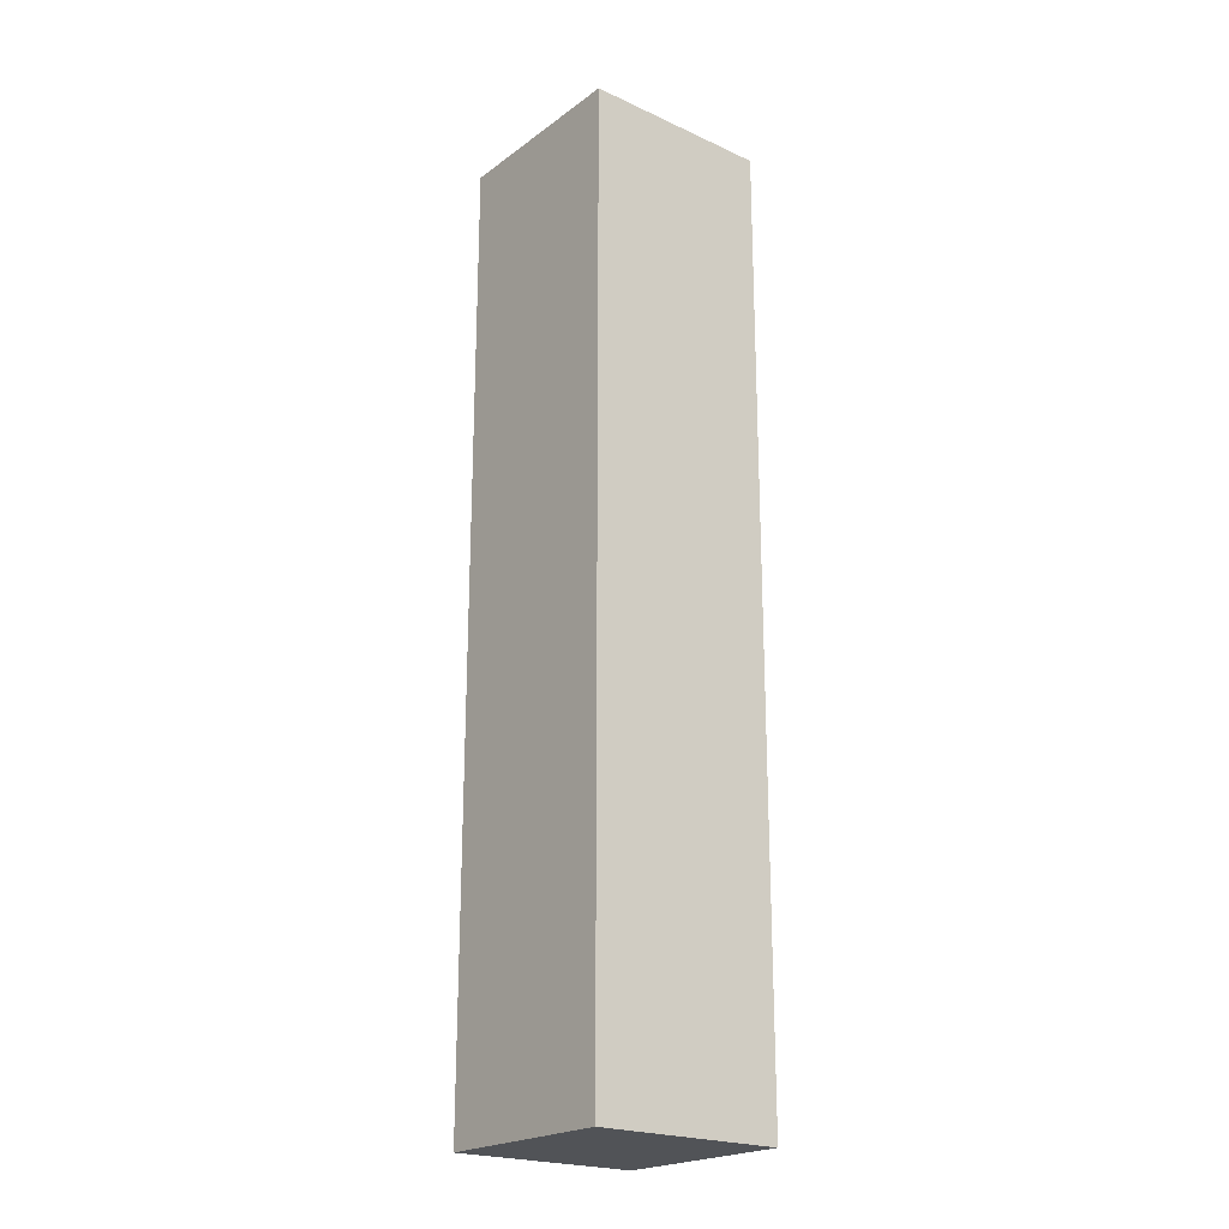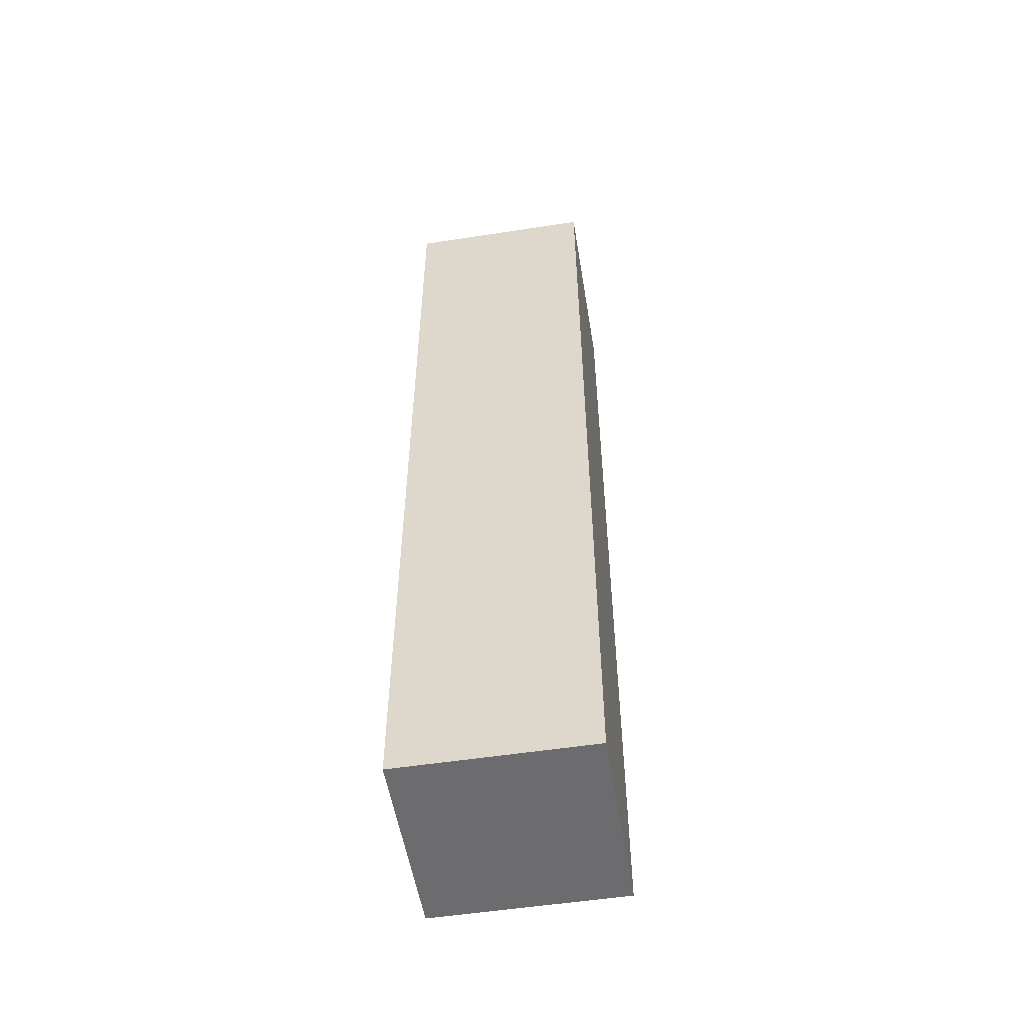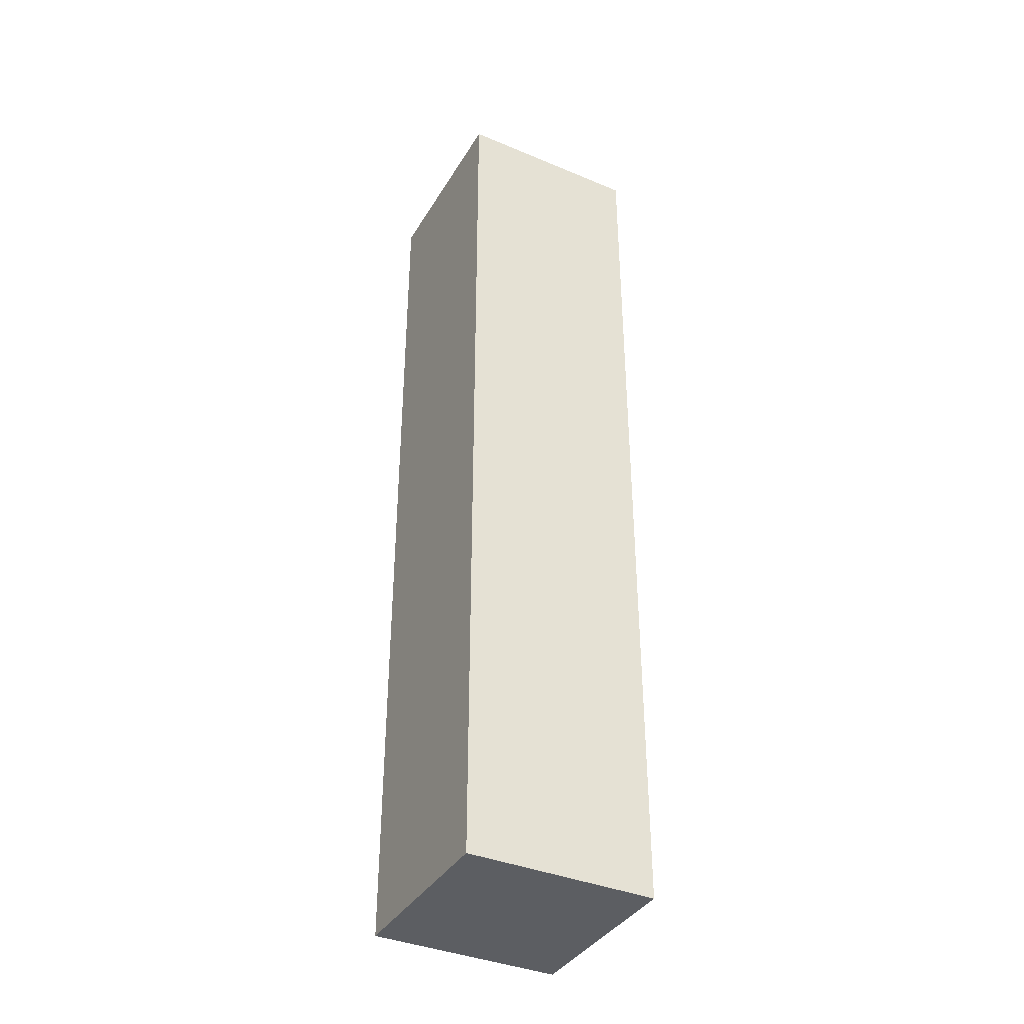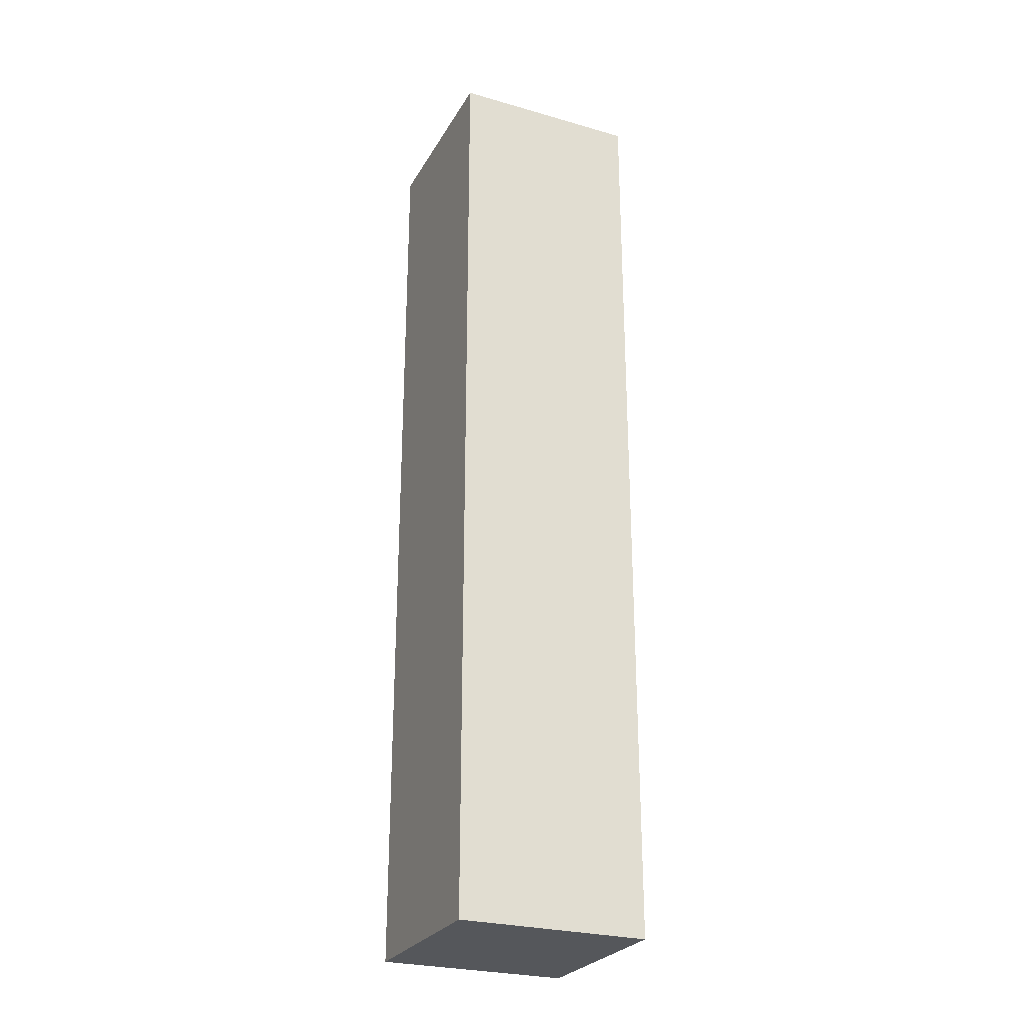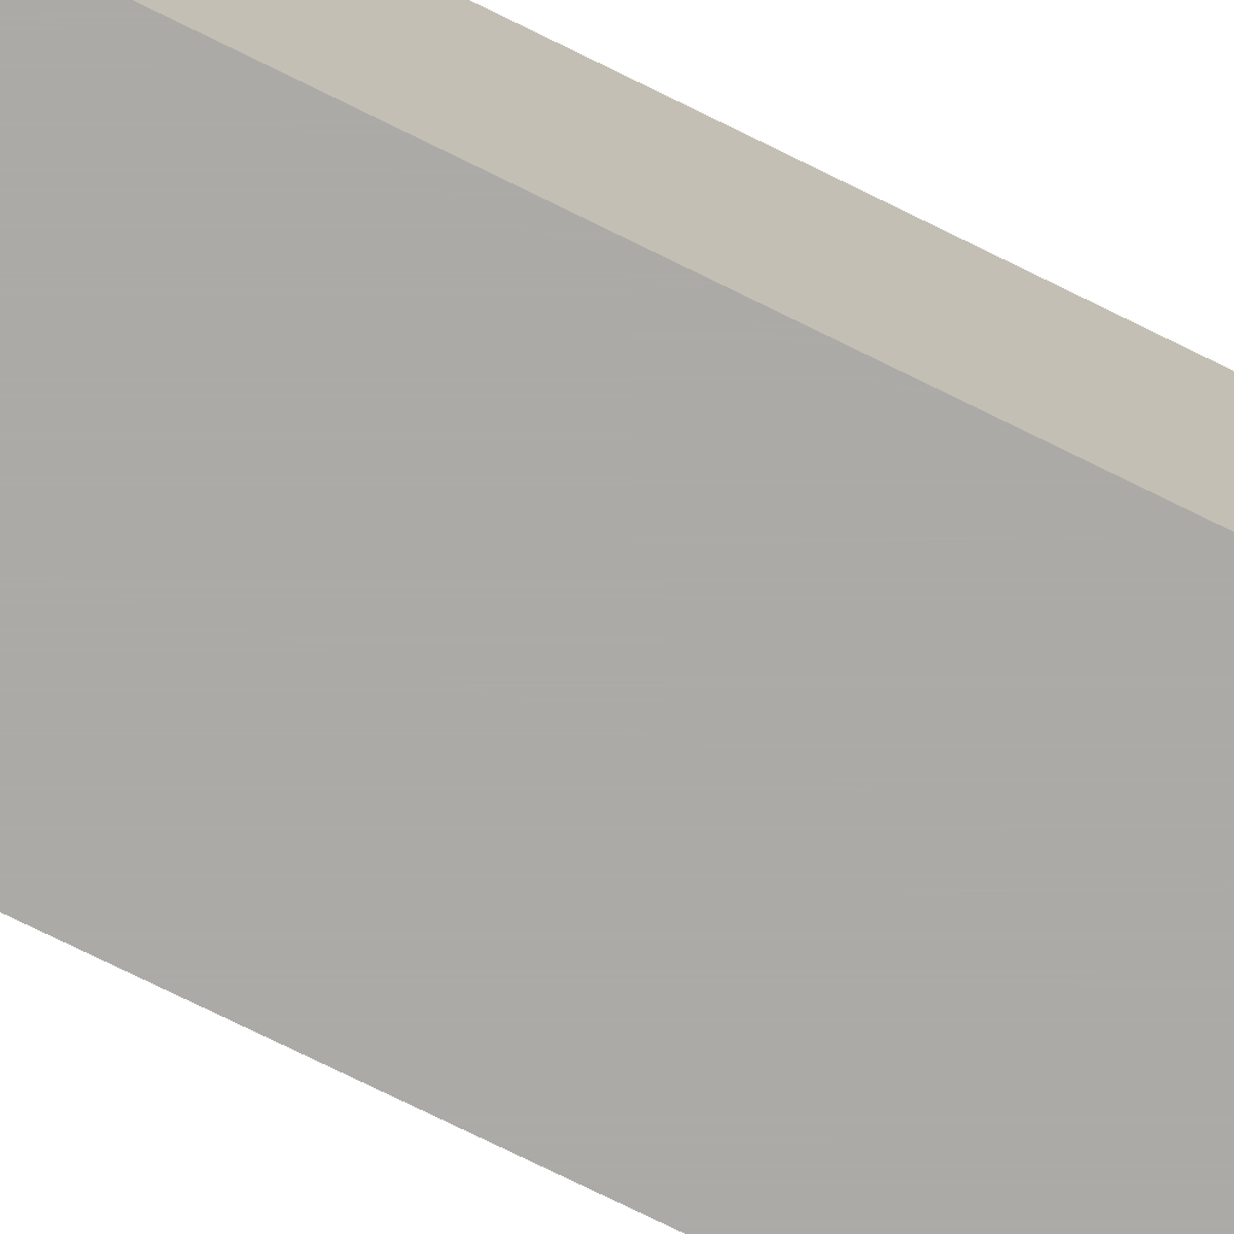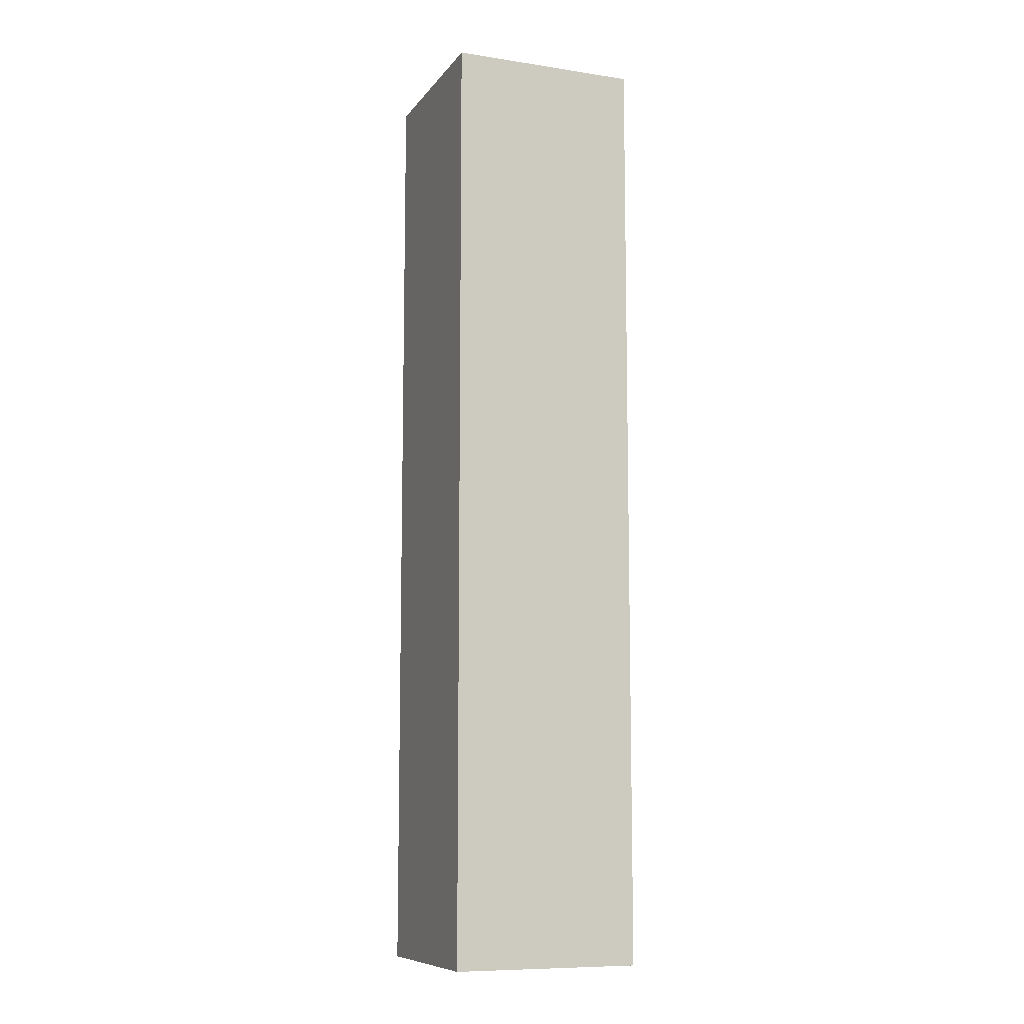
<metadata>
{"format":"obj","ext":"obj","renderer":"f3d","projection":"perspective","resolution":1024,"background":"white","views":[{"elev":-21.8,"azim":-128.7,"up":"+Y"},{"elev":-53.8,"azim":99.3,"up":"+Y"},{"elev":-38.1,"azim":-27.9,"up":"+Y"},{"elev":-26.7,"azim":65.9,"up":"+Y"},{"elev":-76.1,"azim":63.8,"up":"+Z"},{"elev":-9.4,"azim":-111.5,"up":"+Y"}]}
</metadata>
<code>
v 1 5  0.5
v 1 5 -0.5
v 1 0  0.5
v 1 0 -0.5
v 0 5  0.5
v 0 5 -0.5
v 0 0  0.5
v 0 0 -0.5
f 1 5 7
f 1 7 3
f 1 2 6
f 1 6 5
f 1 3 4
f 1 4 2
f 5 6 8
f 5 8 7
f 2 4 8
f 2 8 6
f 3 7 8
f 3 8 4

</code>
